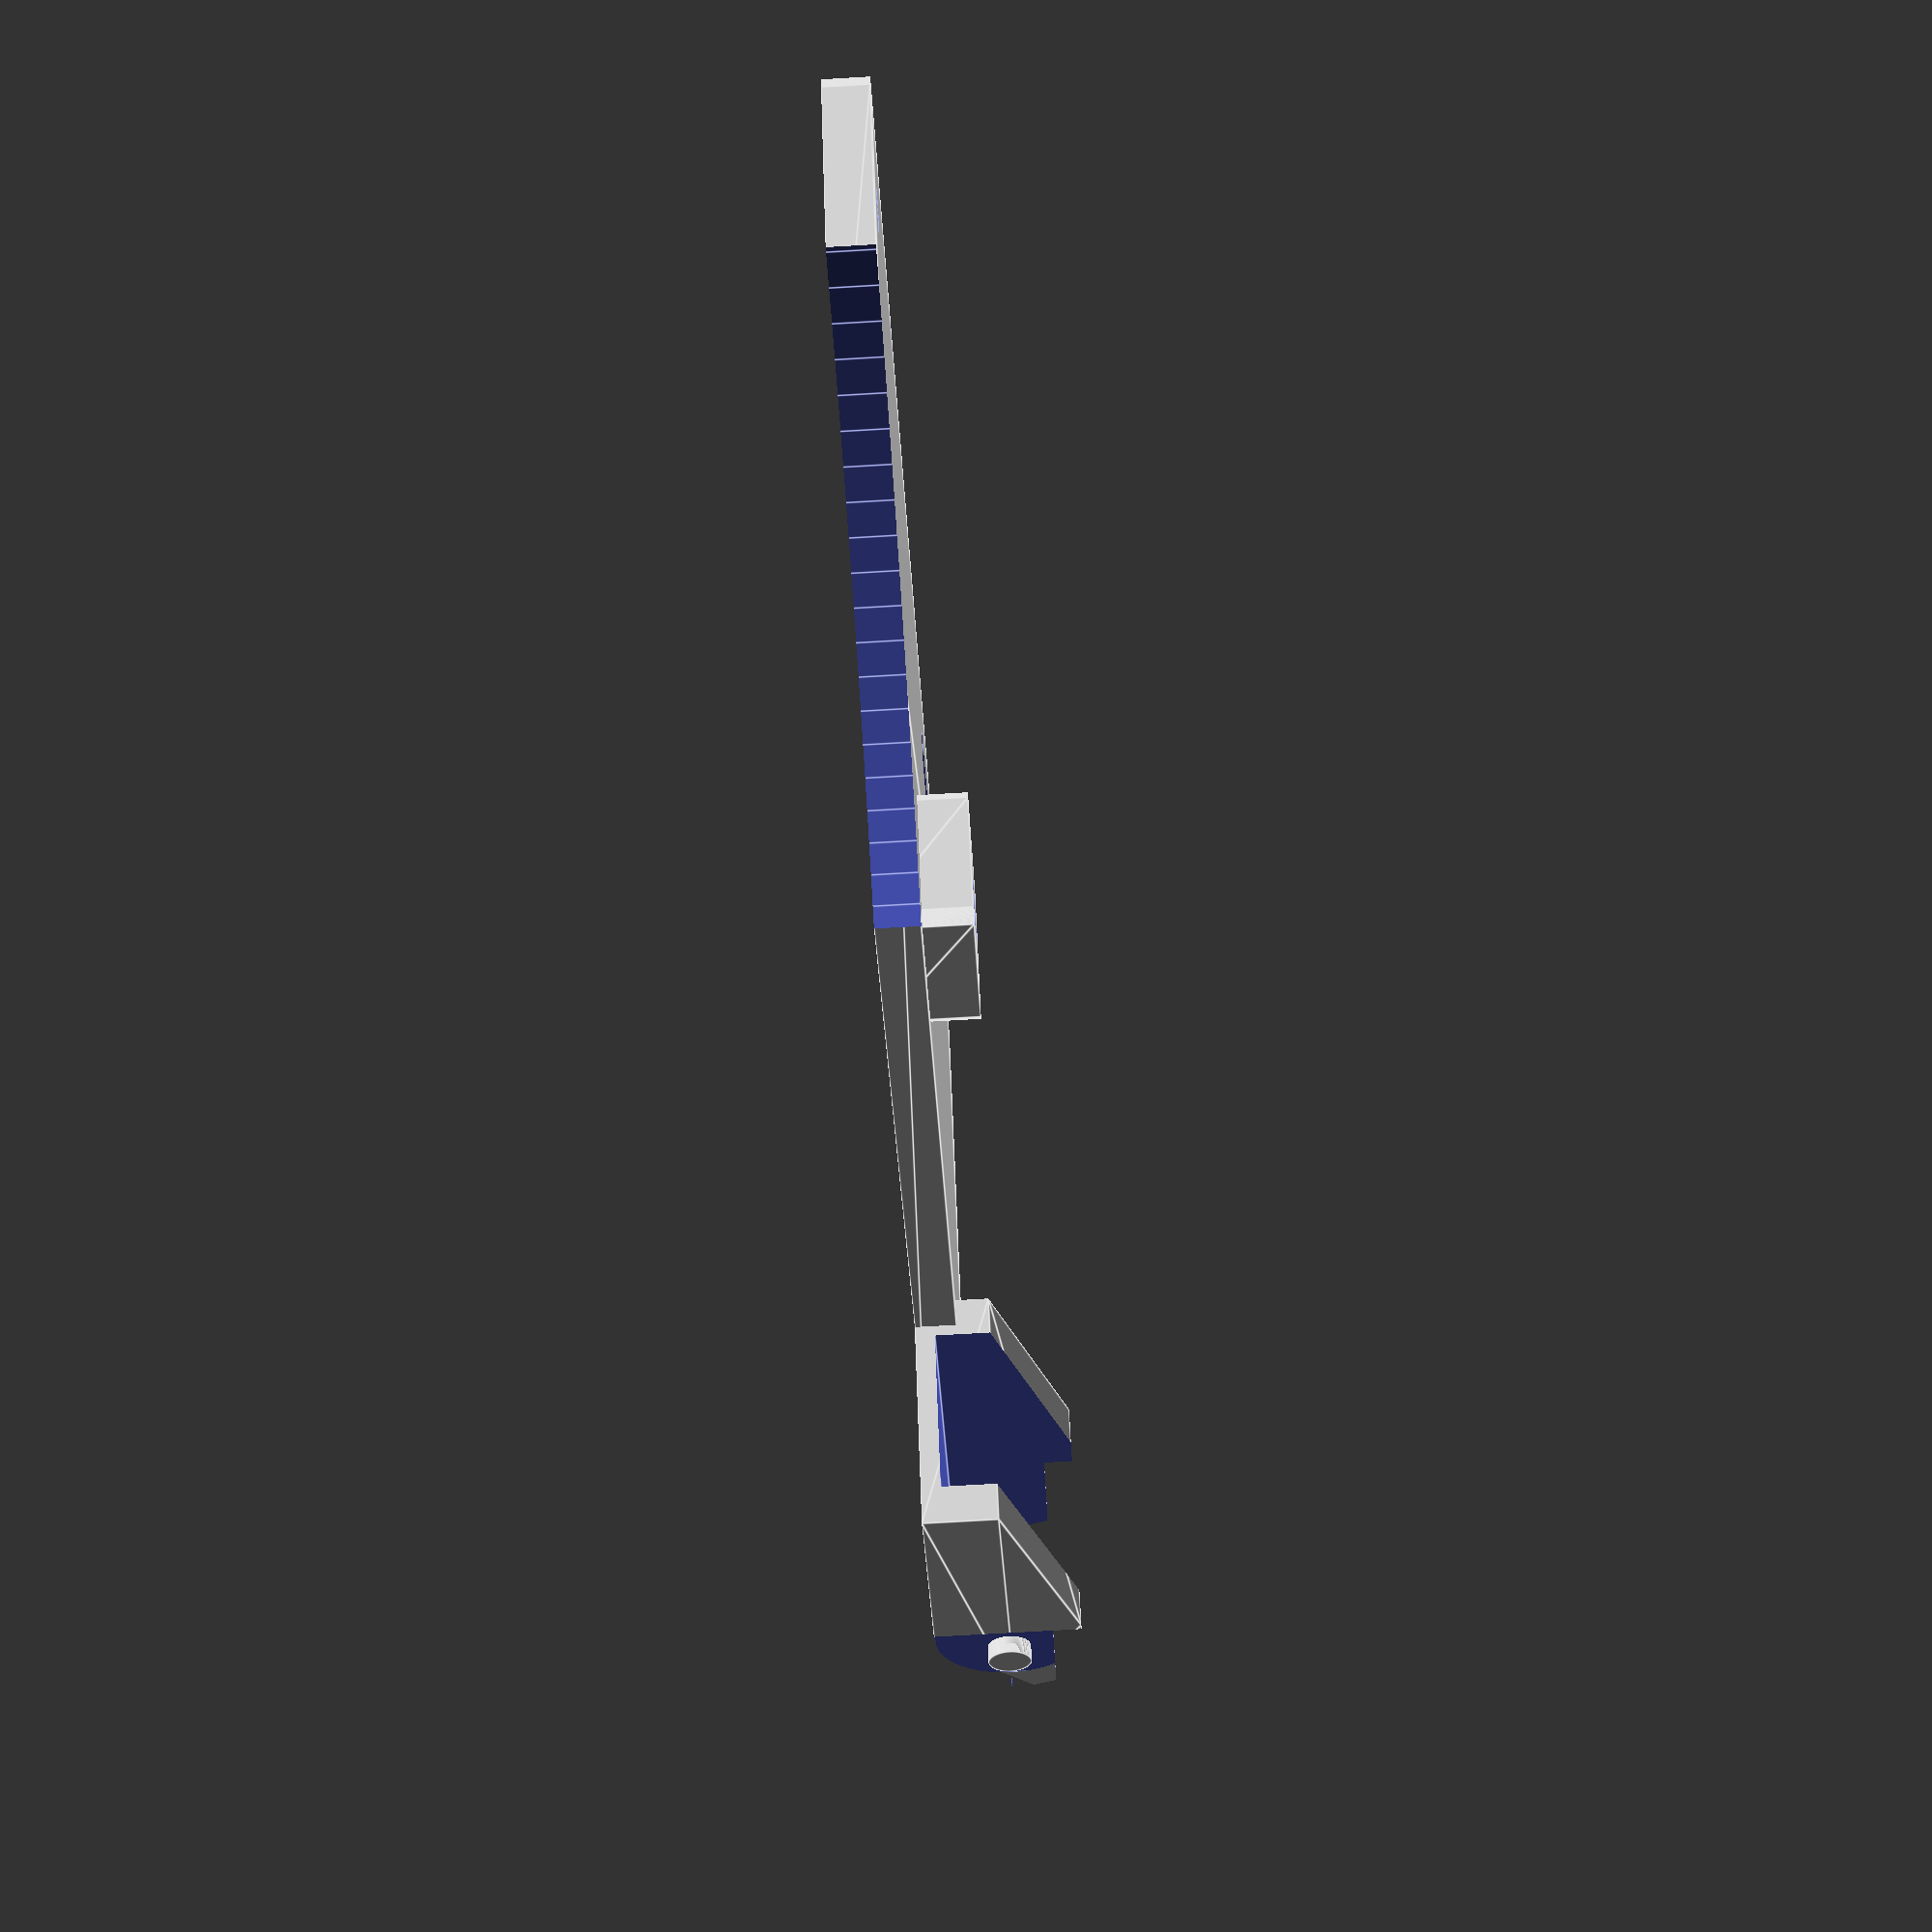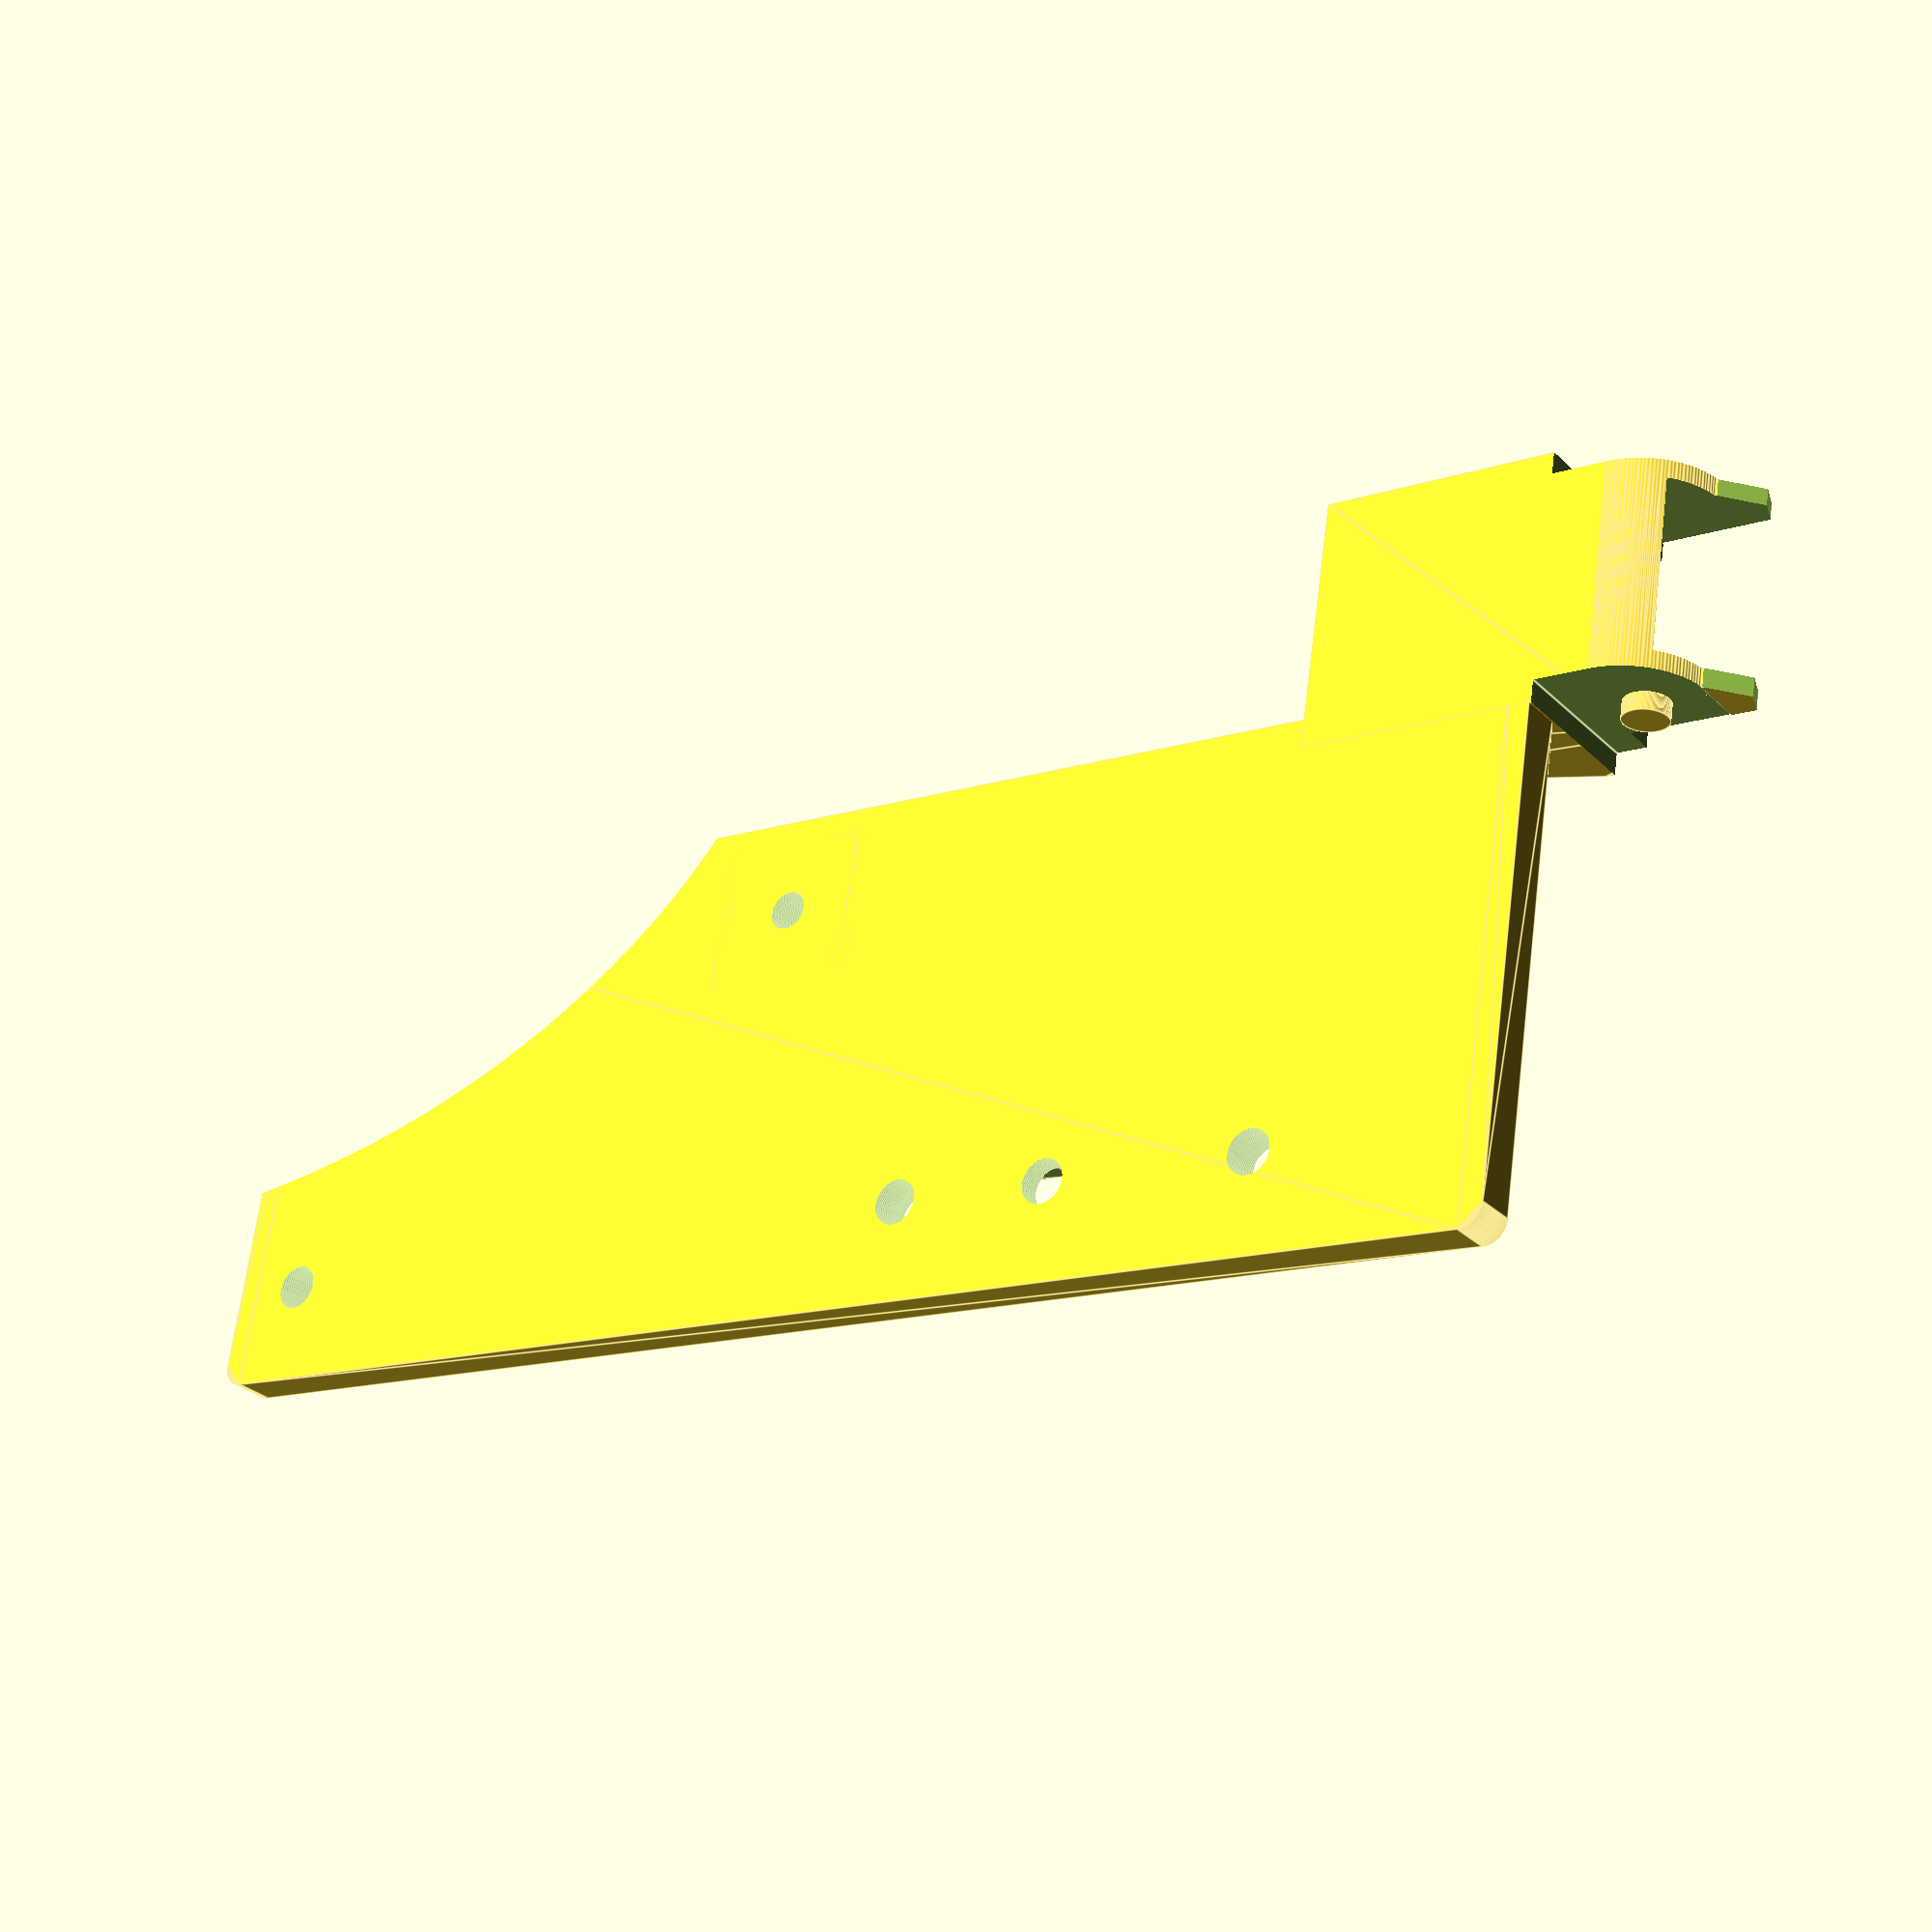
<openscad>
// Drag chain, best printed together as much as possible
// Common sizes 8x8, 10x10, 10x20
// Copyright (c) R. Linder
// This work is licensed under a Creative Commons Attribution 4.0 International License.

// Internal dimension (min 5)
link_height=10;
// Internal dimension (min 5)
link_width=15;
// Thickness of part body (Typical 1.8 min 1.4)
shell_thickness=1.8;
// Print as many as your bed can fit
number_of_links = 8;
// Add anti stick if your chain is fused solid.
anti_stick = 0.25;		// [0.0:0.01:0.35]
// Select what to print
part_selection = 1;		// [0:Chain only, 1:Male mount, 2:Female mount, 3:Chain with mounts, 4:Female mount wide]

linkHeight = link_height + 2 * shell_thickness;
linkWidth = link_width + 4 * shell_thickness;

linkLength = link_height * 2.8;
pinRad = linkHeight / 6;
pinSpace = ((linkLength / 2) - (linkHeight / 2)) * 2;
tabLen = linkHeight / 2;

ep=0.01;
m3_nut_r = 6.6/2;
m3_slot=3.5;
$fn=140;
//%translate([-50,-20-4,-20-10])cube([100,20,20]);
//plate
offset=47;
screw_spacing=103.5;
bracket_t=4+(.8*5);
m3_nut_r = 6.6/2;
m3_slot=3.5;
tongue=35;
nut_h=4;
module clip()
{
    difference()
    {
        translate([0,0,-bracket_t/2])linear_extrude(bracket_t)minkowski()
        {
            square([m3_nut_r*2*2-2,m3_nut_r*2*2],center=true);
            circle(r=1);
        }
        translate([0,0,(bracket_t/2-bracket_t/8)+ep])rotate([0,0,30])cylinder(r1=m3_nut_r,r2=m3_nut_r,h=bracket_t/4,center=true,$fn=6);
        translate([0,0,0])cylinder(r=m3_slot/2,h=bracket_t*2,center=true);
    }
}
module mount_plate()
{
translate([linkWidth/2+.3+offset-29.5,20+screw_spacing/2,bracket_t/2-linkHeight])clip();
difference()
{
    translate([linkWidth,0,-linkHeight])linear_extrude((linkHeight-link_height)/2+2)minkowski()
    {
        square([offset+linkWidth/2-15,screw_spacing+25]);
        circle(r=2);
    }
    translate([linkWidth/2+.3+offset,20,-10])cylinder(r=2,h=20,center=true);
    translate([linkWidth/2+.3+offset,20+screw_spacing,-10])cylinder(r=2,h=20,center=true);
    translate([linkWidth/2+.3+offset,40,-10])cylinder(r=2,h=20,center=true);
    translate([linkWidth/2+.3+offset,40+15,-10])cylinder(r=2,h=20,center=true);
    translate([0,0,-linkHeight+1+2])hull()
    {
        translate([linkWidth/2+.3+offset,40,])cylinder(r=2,h=2,center=true);
        translate([linkWidth/2+.3+offset,40+15,0])cylinder(r=2,h=2,center=true);
    }
    translate([0,150,0])scale([1,1.5,1])cylinder(r=50,h=50,center=true);
    translate([linkWidth/2+.3+offset-29.5,20+screw_spacing/2,bracket_t/2-linkHeight])cylinder(r=m3_slot/2,h=bracket_t*2,center=true);
}
}
mount_plate();
module femaleMount ()
{
	difference ()
	{
		union ()
		{
			difference ()
			{
				translate ([linkHeight/2, 0, 0]) hull ()
				{
					translate ([0, pinSpace/2, 0]) cylinder (h=linkWidth+0.6, r=linkHeight/2);
					translate ([-linkHeight/2,-pinSpace/6, 0]) cube ([linkHeight, 1, linkWidth+0.6]);
					translate ([0,-pinSpace*1.5, 0]) cube ([linkHeight/2, 5, linkWidth+0.6]);
				}
				femaleEnd (mount=1);
			}
		}
		translate ([-shell_thickness,-pinSpace*1.5-0.6, shell_thickness*2]) cube (size=[linkHeight, pinSpace*2.5, linkWidth- (shell_thickness*4)+0.6]);

		// M3 Holes
		if (link_width >= 10)
		{
			for (off = [0:2])
			{
				rotate ([0, 90, 0]) translate ([-linkWidth/2-off- (link_width) /6+0.6,-linkLength/2.5- (linkLength/6), link_height+0.6]) cylinder (h=shell_thickness*2, r=1.6);

				rotate ([0, 90, 0]) translate ([-linkWidth/2+off+ (link_width) /6-1.2,-linkLength/2.5+ (linkLength/6), link_height+0.6]) cylinder (h=shell_thickness*2, r=1.6);

			}
		}
		else
		{
			rotate ([0, 90, 0]) translate ([-linkWidth/2-0.3,-linkLength/2.5, link_height+0.6]) cylinder (h=shell_thickness*2, r=1.6);
		}

	}
}
module wideFemaleMount()
{
    difference ()
	{
		union ()
		{
			difference ()
			{
				translate ([linkHeight/2, 0, 0]) hull ()
				{
					translate ([0, pinSpace/2, 0]) cylinder (h=linkWidth+0.6, r=linkHeight/2);
					translate ([-linkHeight/2,-pinSpace/6, 0]) cube ([linkHeight, 1, linkWidth+0.6]);
					//translate ([0,-pinSpace*1.5, 0]) cube ([linkHeight/2, 5, linkWidth+0.6]);
				}
				femaleEnd (mount=1);
			}
                translate ([linkHeight/2, 0, 0])hull()
                {
                    translate ([-linkHeight/2,-pinSpace/6, 0]) cube ([linkHeight, 1, linkWidth+0.6]);
                    //%translate ([0,-pinSpace*1.5-2, -linkWidth/2]) cube ([linkHeight/2, 12, 2*linkWidth+0.6]);
                    translate ([0,-pinSpace*1.5-2+6, -linkWidth/2+linkWidth+0.3]) rotate([0,90,0])linear_extrude(linkHeight/2)minkowski()
                    {
                        square([2*linkWidth+0.6-4,12-4],center=true);
                        circle(r=2);
                    }
                }
		}
		translate ([-shell_thickness,-pinSpace*2-0.6, shell_thickness*2]) cube (size=[linkHeight, pinSpace*3.5, linkWidth- (shell_thickness*4)+0.6]);

		// M5 Holes
        for (off=[-1:2:1])
        {
            translate([linkHeight,-pinSpace,linkWidth/2+.3+(off*(linkWidth- (shell_thickness*4)+0.6))])rotate([0,180,0])m5_hole();
        }
	}
}
m5_slot=6;
m5_head=10; //diameter of M5 head
m5_wall=5; //thickness of plastic between M5 and extrusion
module m5_hole()
{
    rotate([0,90,0])cylinder(r=m5_slot/2,h=linkHeight*2,center=true);
    rotate([0,90,0])translate([0,0,linkHeight+m5_wall-ep])cylinder(r=m5_head/2,h=linkHeight*2,center=true);
}
module maleMount ()
{
	difference ()
	{
		union ()
		{
			difference ()
			{
				union ()
				{
					translate ([linkHeight/2, 0, 0]) hull ()
					{
						translate ([0, pinSpace, 0]) cube ([linkHeight/2, 5, linkWidth+0.6]);
						translate ([0, -pinSpace/2, 0]) cylinder (h=linkWidth+0.6, r=linkHeight/2);
						translate ([-linkHeight/2,-pinSpace/6, 0]) cube ([linkHeight, 1, linkWidth+0.6]);
					}
					translate ([0,- (linkLength+tabLen) /2, shell_thickness+0.3]) cube (size=[(linkHeight+shell_thickness) /2, tabLen*2, linkWidth-shell_thickness*2+0.2]);
				}
				maleEnd ();
			}
			// Locking pins (0.2mm narrower)
			translate ([linkHeight/2, (-pinSpace/2)-1.5, 0.4]) cylinder (h=linkWidth-0.2, r=pinRad-0.25);


		}
		// Top Champher on stopper
		translate ([linkHeight/2+1,-linkLength/2-sqrt (tabLen*tabLen*2), 0]) rotate ([0, 0, 45]) cube ([tabLen, tabLen, linkWidth]);
		// Front Champher on stopper
		translate ([linkHeight/2-0.6,-linkLength/2-tabLen+0.6, 0]) rotate ([0, 0, 70]) cube (size=[2.5, 5, linkWidth+5]);
		// Hole for wires
		translate ([0-shell_thickness,-pinSpace*1.5, shell_thickness*2]) cube (size=[linkHeight, pinSpace*3.5, linkWidth- (shell_thickness*4)+0.6]);

		/*if (link_width >= 10)
		{
			for (off = [0:2])
			{
				rotate ([0, 90, 0]) translate ([-linkWidth/2-off- (link_width) /6+0.6, linkLength/3+ (linkLength/6), link_height+0.6]) cylinder (h=shell_thickness*2, r=1.6);

				rotate ([0, 90, 0]) translate ([-linkWidth/2+off+ (link_width) /6-1.2, linkLength/3- (linkLength/6), link_height+0.6]) cylinder (h=shell_thickness*2, r=1.6);
			}
		}
		else
		{
			rotate ([0, 90, 0]) translate ([-linkWidth/2-0.3, linkLength/2, link_height+0.6]) cylinder (h=shell_thickness*2, r=1.6);
		}*/
	}
}


module link ()
{
	difference ()
	{
		union ()
		{
			difference ()
			{
				union ()
				{
					translate ([linkHeight/2, 0, 0]) hull ()
					{
						translate ([0, pinSpace/2, 0]) cylinder (h=linkWidth+0.6, r=linkHeight/2);
						translate ([0,-pinSpace/2, 0]) cylinder (h=linkWidth+0.6, r=linkHeight/2);
					}
					translate ([0,- (linkLength+tabLen) /2, shell_thickness+anti_stick/2]) cube (size=[(linkHeight+shell_thickness) /2, tabLen*2, linkWidth-shell_thickness*2+0.2]);
				}

				maleEnd ();
				femaleEnd ();
			}

			// Locking pins (0.2mm narrower)
			translate ([linkHeight/2, (-pinSpace/2)-1.5, 0.4]) cylinder (h=linkWidth-0.2, r=pinRad-0.25);
		}
		// Top Champher on stopper
		translate ([linkHeight/2+1,-linkLength/2-sqrt (tabLen*tabLen*2), 0]) rotate ([0, 0, 45]) cube ([tabLen, tabLen, linkWidth]);

		// Front Champher on stopper
		translate ([linkHeight/2-0.6,-linkLength/2-tabLen+0.6, 0]) rotate ([0, 0, 70]) cube (size=[2.5, 5, linkWidth+5]);

		// Hole for cables
		translate ([0+shell_thickness+0.2,-linkLength/2-tabLen, shell_thickness*2]) cube (size=[linkHeight-shell_thickness*2, linkLength+tabLen+1, linkWidth- (shell_thickness*4)+0.6]);

		// trim top brace
		translate ([0,-pinSpace-pinRad*2, shell_thickness*2]) cube (size=[linkHeight+3, linkLength/2, linkWidth- (shell_thickness*4)+0.6]);
	}
}

// The Male end with cutouts

module maleEnd ()
{
	//Cutouts for opposite side
	translate ([-0.6,-linkLength/2, (linkWidth+0.4)-shell_thickness])  cube (size=[linkHeight+1, pinRad*6-shell_thickness, shell_thickness+0.7]);

	translate ([-0.6,-linkLength/2, -0.6]) cube (size=[linkHeight+1, pinRad*6-shell_thickness, shell_thickness+0.8]);
	// Cut out on rounds to fit on base
	translate ([-0.6, (- (linkLength+tabLen) /2)-0.6, 0]) cube (size=[shell_thickness+1.2+anti_stick, pinRad*2.5+tabLen+0.6, linkWidth+0.6]);

}

module femaleEnd (mount=0)
{
	translate ([linkHeight/2, (pinSpace/2)+1.5,-1]) cylinder (h=linkWidth+3, r=pinRad);
	// Bottom brace
	translate ([-0.6, pinRad*2.5, shell_thickness-anti_stick]) cube (size=[linkHeight+2, pinRad*3+1.2, linkWidth- (shell_thickness*2)+0.6+ (2*anti_stick)]);
	// Top brace
	translate ([linkHeight-shell_thickness-0.6, pinRad*2, shell_thickness-anti_stick]) cube (size=[shell_thickness*2, pinRad*4, linkWidth- (shell_thickness*2)+0.6+anti_stick*2]);
	if (mount)
	{
		translate ([0, 0, shell_thickness]) cube (size=[linkHeight- (shell_thickness), (linkLength/2), linkWidth- (shell_thickness*2)+0.6]);
	}
	else
	{
		translate ([shell_thickness+0.2, -0.6, shell_thickness-anti_stick]) cube (size=[linkHeight- (shell_thickness*2), (linkLength/2)+0.6, linkWidth- (shell_thickness*2)+0.6+ (2*anti_stick)]);
	}
}



rotate ([0, 90, 0])
{
	if (part_selection == 1)
	{
		maleMount ();
	}
	else if (part_selection == 2)
	{
		femaleMount ();
	}
	else if (part_selection <= 3)
	{
		if (part_selection == 3)
		{
			femaleMount ();
			translate ([0, (number_of_links+1) *(pinSpace+3), 0]) maleMount ();
		}

		for (cnt = [0:number_of_links-1])
		{
			translate ([0, (cnt+1) *(pinSpace+3), 0]) link ();
		}
	}
    else if (part_selection == 4)
    {
        wideFemaleMount();
    }
	else
	{
		echo ("Invalid Part Selection");
	}
}
</openscad>
<views>
elev=255.4 azim=49.9 roll=266.7 proj=p view=edges
elev=209.1 azim=260.9 roll=324.4 proj=p view=edges
</views>
